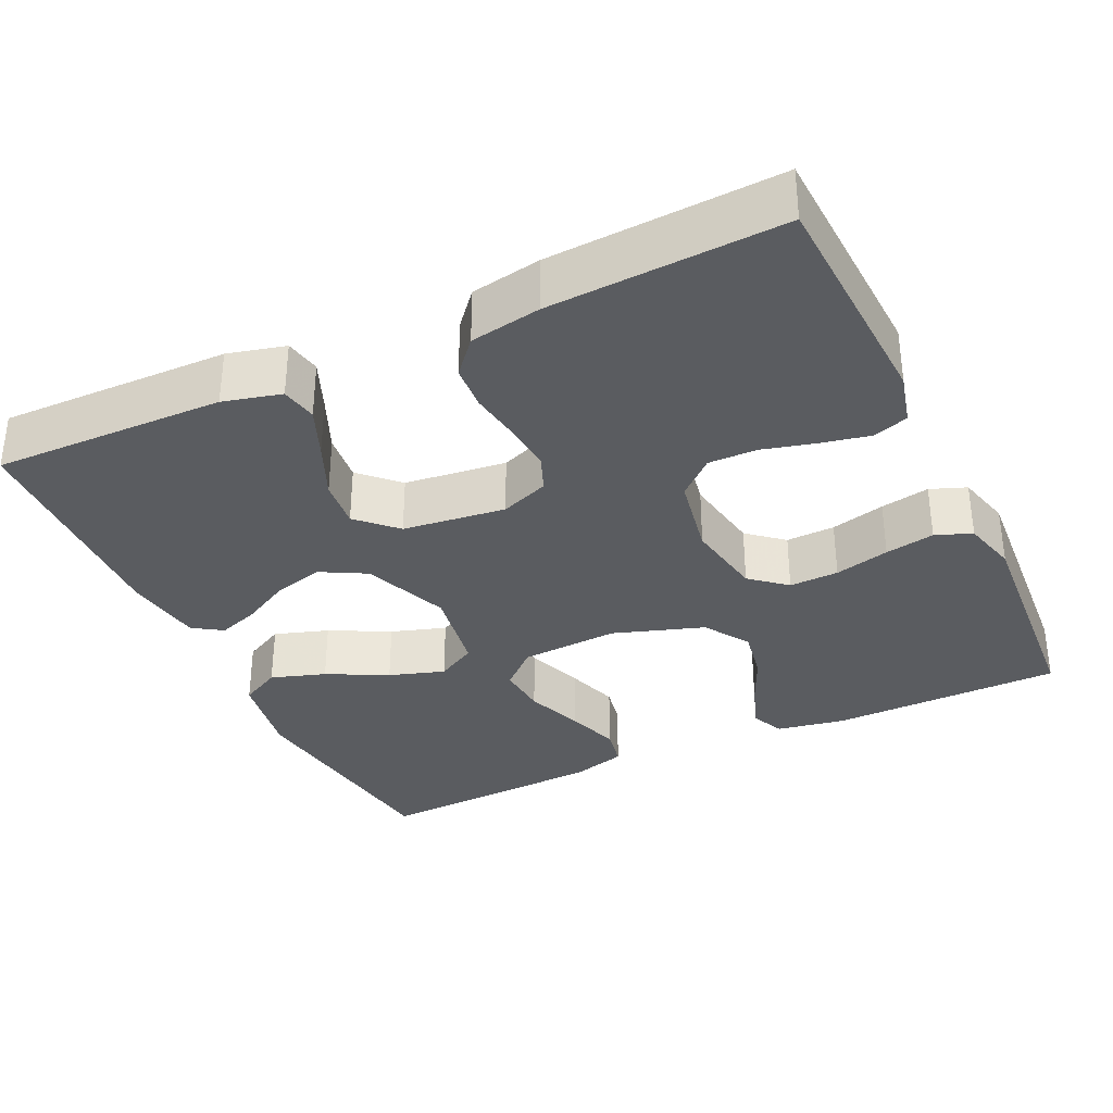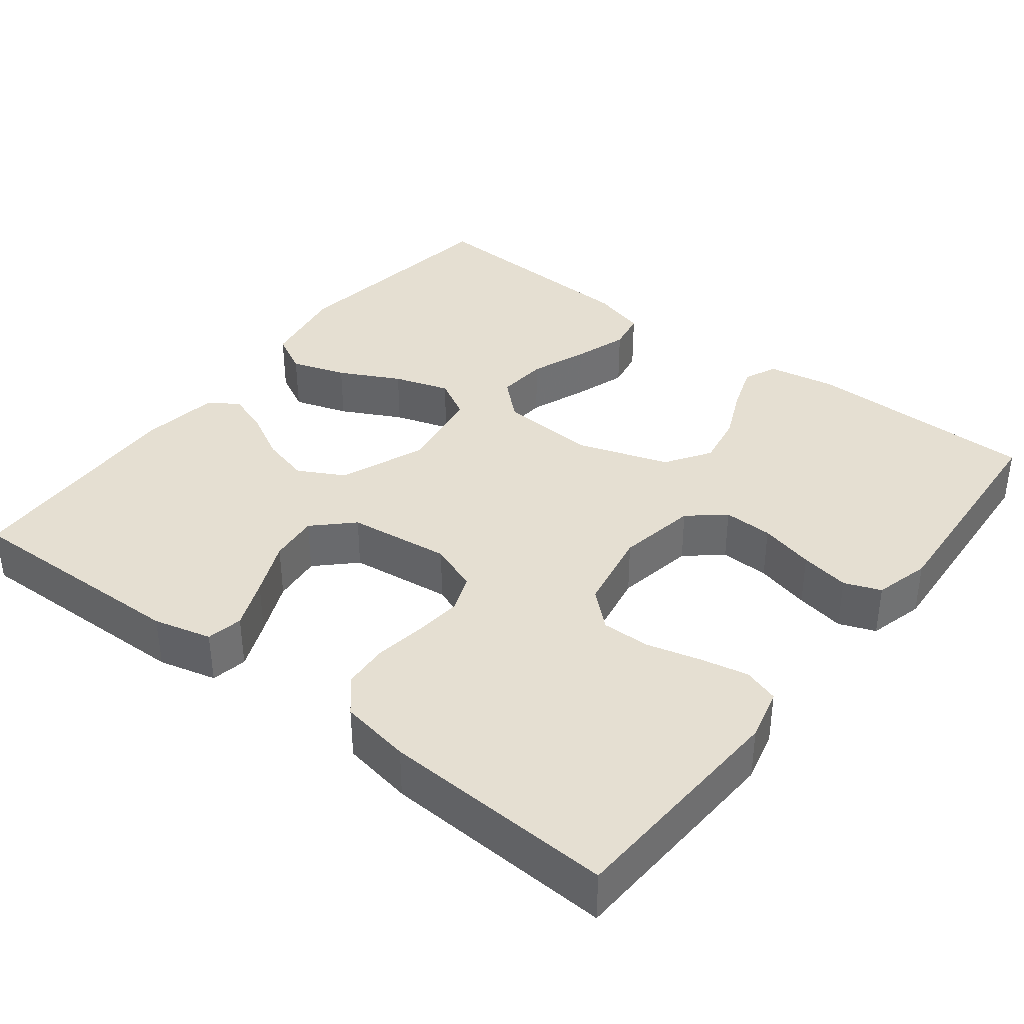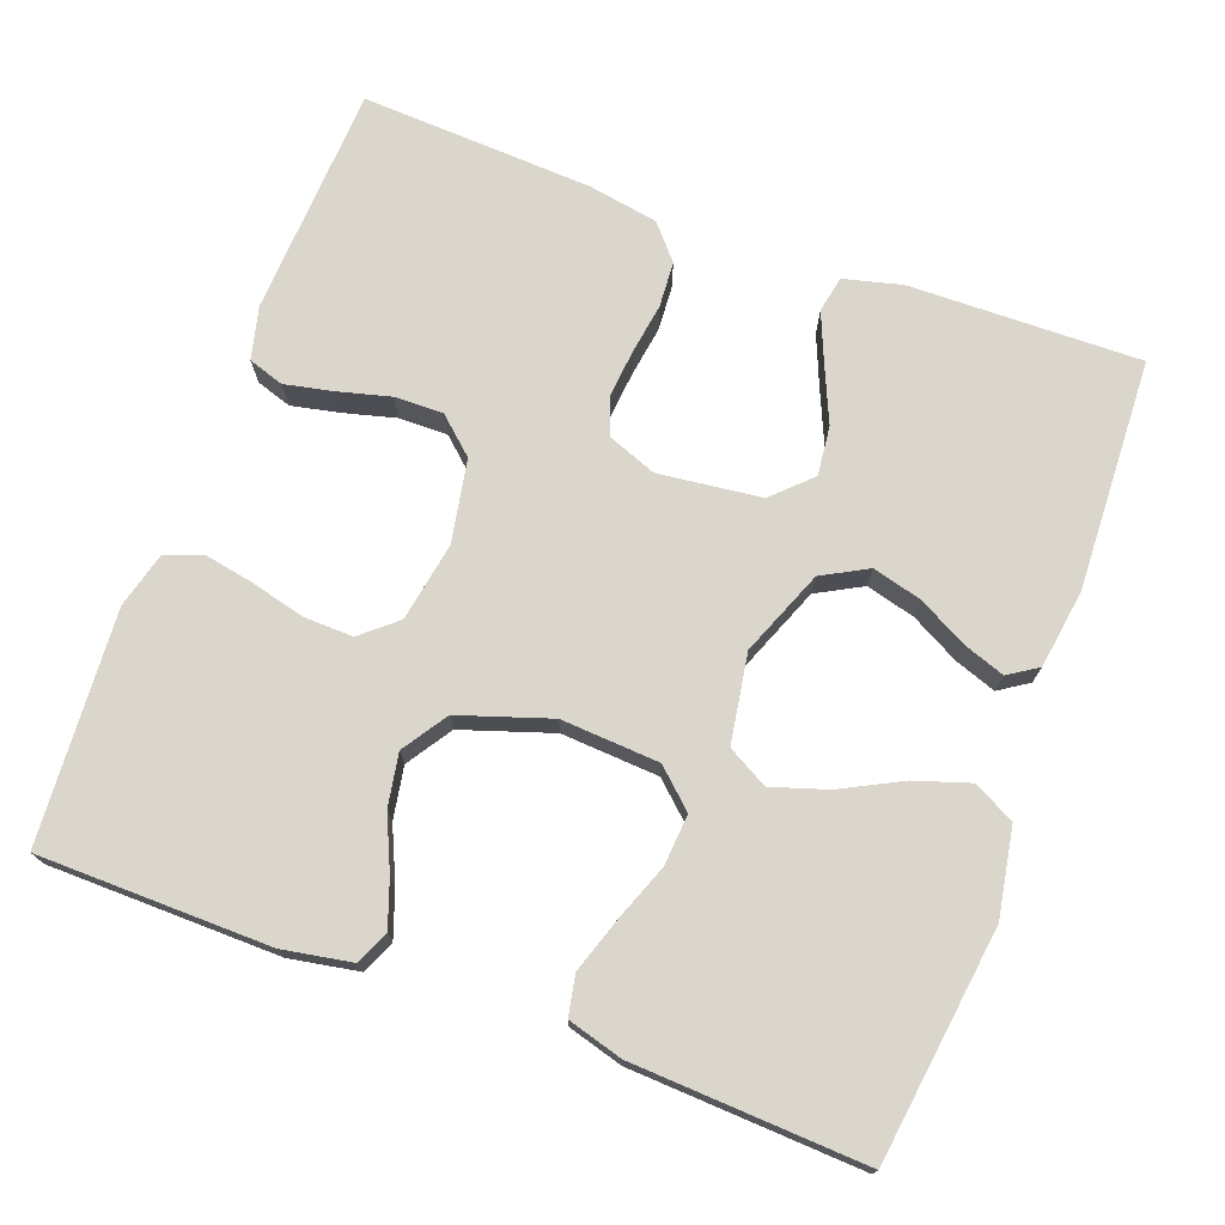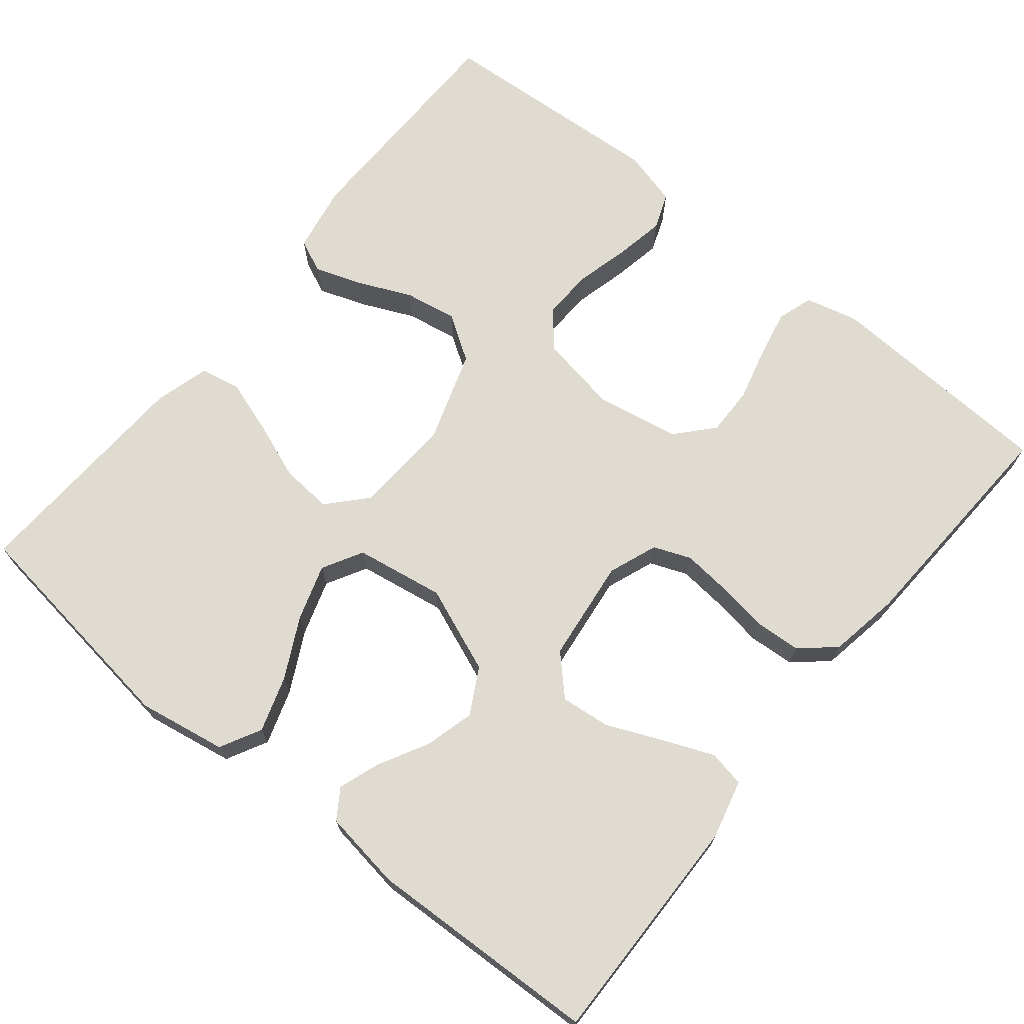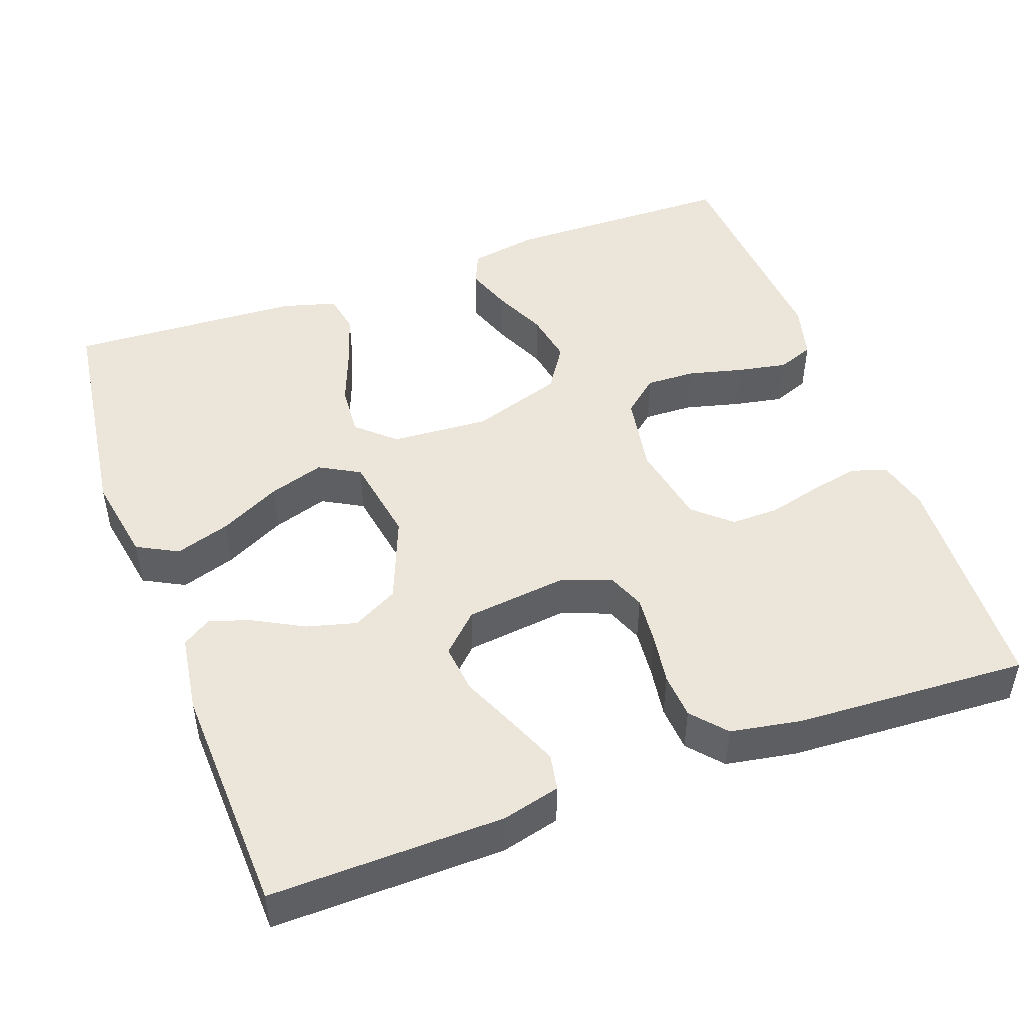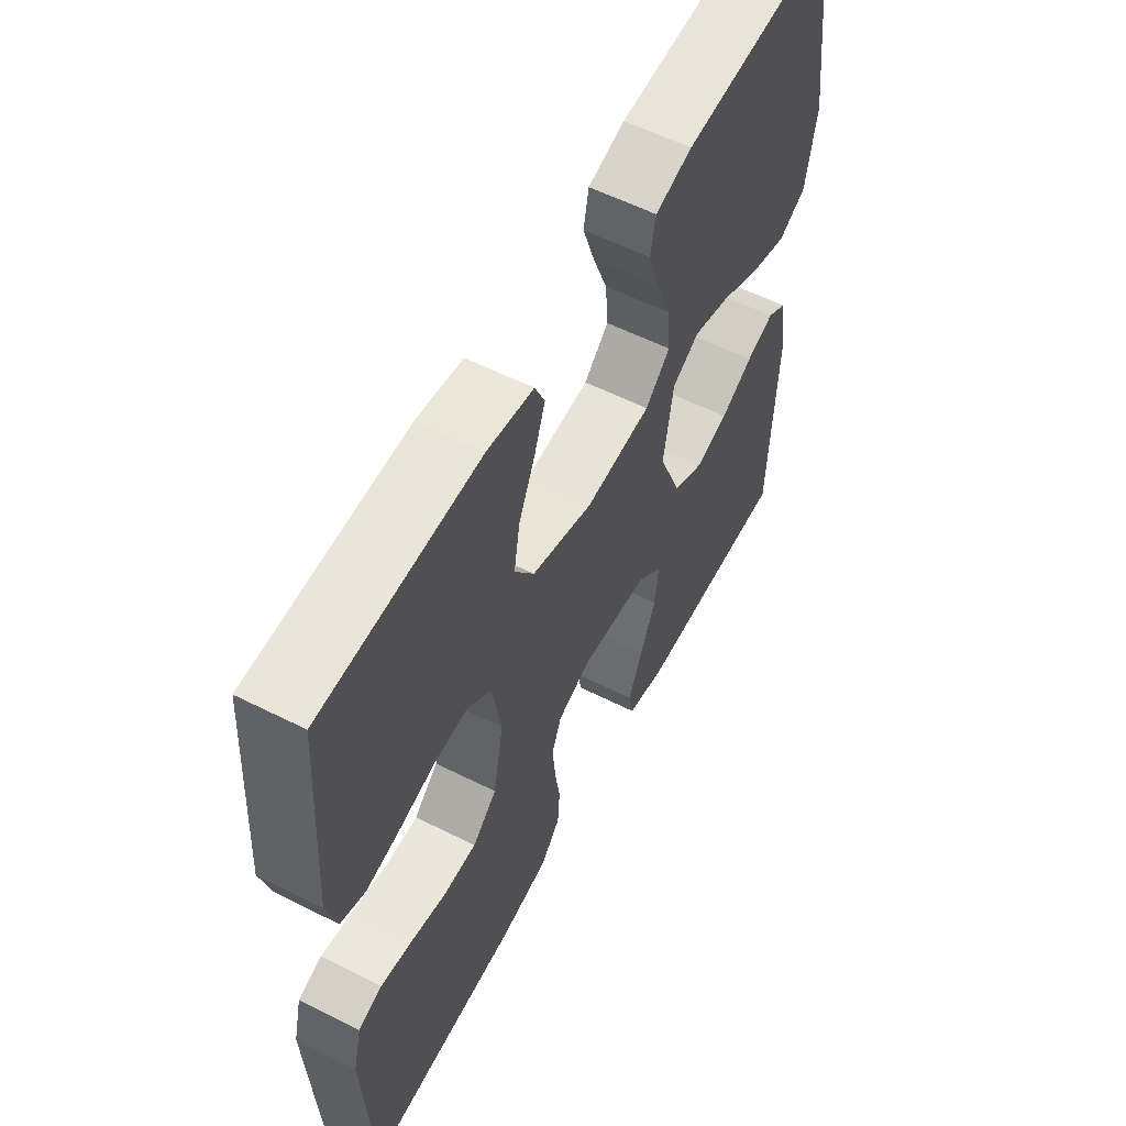
<metadata>
{"format":"obj","ext":"obj","renderer":"f3d","projection":"perspective","resolution":1024,"background":"white","views":[{"elev":-33.8,"azim":-154.8,"up":"+Y"},{"elev":37.3,"azim":-142.2,"up":"+Y"},{"elev":73.5,"azim":20.3,"up":"+Y"},{"elev":70.2,"azim":129.1,"up":"+Y"},{"elev":47.7,"azim":160.0,"up":"+Y"},{"elev":58.0,"azim":-62.5,"up":"+Z"}]}
</metadata>
<code>
v 0.5 0.07 -0.5
v 0.2 0.07 -0.494
v 0.125 0.07 -0.475
v 0.116 0.07 -0.428
v 0.143 0.07 -0.363
v 0.174 0.07 -0.292
v 0.181 0.07 -0.228
v 0.133 0.07 -0.181
v 0 0.07 -0.165
v -0.063 0.07 -0.189
v -0.082 0.07 -0.237
v -0.076 0.07 -0.3
v -0.066 0.07 -0.366
v -0.07 0.07 -0.425
v -0.108 0.07 -0.469
v -0.2 0.07 -0.485
v -0.5 0.07 -0.5
v -0.515 0.07 -0.2
v -0.498 0.07 -0.132
v -0.452 0.07 -0.117
v -0.39 0.07 -0.13
v -0.321 0.07 -0.148
v -0.258 0.07 -0.149
v -0.211 0.07 -0.107
v -0.191 0.07 0
v -0.209 0.07 0.103
v -0.255 0.07 0.142
v -0.319 0.07 0.14
v -0.39 0.07 0.122
v -0.454 0.07 0.11
v -0.501 0.07 0.128
v -0.52 0.07 0.2
v -0.5 0.07 0.5
v -0.2 0.07 0.504
v -0.111 0.07 0.488
v -0.092 0.07 0.445
v -0.113 0.07 0.385
v -0.144 0.07 0.316
v -0.156 0.07 0.248
v -0.118 0.07 0.19
v 0 0.07 0.151
v 0.127 0.07 0.159
v 0.175 0.07 0.203
v 0.17 0.07 0.269
v 0.142 0.07 0.343
v 0.119 0.07 0.413
v 0.129 0.07 0.465
v 0.2 0.07 0.485
v 0.5 0.07 0.5
v 0.54 0.07 0.2
v 0.52 0.07 0.086
v 0.467 0.07 0.058
v 0.396 0.07 0.081
v 0.318 0.07 0.121
v 0.246 0.07 0.144
v 0.194 0.07 0.115
v 0.175 0.07 0
v 0.219 0.07 -0.111
v 0.278 0.07 -0.143
v 0.342 0.07 -0.126
v 0.405 0.07 -0.092
v 0.459 0.07 -0.073
v 0.497 0.07 -0.098
v 0.512 0.07 -0.2
v 0.5 0 -0.5
v 0.2 0 -0.494
v 0.125 0 -0.475
v 0.116 0 -0.428
v 0.143 0 -0.363
v 0.174 0 -0.292
v 0.181 0 -0.228
v 0.133 0 -0.181
v 0 0 -0.165
v -0.063 0 -0.189
v -0.082 0 -0.237
v -0.076 0 -0.3
v -0.066 0 -0.366
v -0.07 0 -0.425
v -0.108 0 -0.469
v -0.2 0 -0.485
v -0.5 0 -0.5
v -0.515 0 -0.2
v -0.498 0 -0.132
v -0.452 0 -0.117
v -0.39 0 -0.13
v -0.321 0 -0.148
v -0.258 0 -0.149
v -0.211 0 -0.107
v -0.191 0 0
v -0.209 0 0.103
v -0.255 0 0.142
v -0.319 0 0.14
v -0.39 0 0.122
v -0.454 0 0.11
v -0.501 0 0.128
v -0.52 0 0.2
v -0.5 0 0.5
v -0.2 0 0.504
v -0.111 0 0.488
v -0.092 0 0.445
v -0.113 0 0.385
v -0.144 0 0.316
v -0.156 0 0.248
v -0.118 0 0.19
v 0 0 0.151
v 0.127 0 0.159
v 0.175 0 0.203
v 0.17 0 0.269
v 0.142 0 0.343
v 0.119 0 0.413
v 0.129 0 0.465
v 0.2 0 0.485
v 0.5 0 0.5
v 0.54 0 0.2
v 0.52 0 0.086
v 0.467 0 0.058
v 0.396 0 0.081
v 0.318 0 0.121
v 0.246 0 0.144
v 0.194 0 0.115
v 0.175 0 0
v 0.219 0 -0.111
v 0.278 0 -0.143
v 0.342 0 -0.126
v 0.405 0 -0.092
v 0.459 0 -0.073
v 0.497 0 -0.098
v 0.512 0 -0.2
f 4 5 6
f 3 4 6
f 2 3 6
f 1 2 6
f 64 1 6
f 63 64 6
f 62 63 6
f 61 62 6
f 60 61 6
f 59 60 6 7
f 58 59 7 8
f 57 58 8 9
f 56 57 9 10
f 52 53 54
f 51 52 54
f 50 51 54
f 49 50 54
f 48 49 54
f 47 48 54
f 46 47 54
f 45 46 54
f 44 45 54
f 43 44 54 55
f 42 43 55 56
f 36 37 38
f 35 36 38
f 34 35 38
f 33 34 38
f 32 33 38
f 31 32 38
f 30 31 38
f 29 30 38
f 28 29 38
f 27 28 38 39
f 26 27 39 40
f 20 21 22
f 19 20 22
f 18 19 22
f 17 18 22
f 16 17 22
f 15 16 22
f 14 15 22
f 13 14 22
f 12 13 22
f 11 12 22 23
f 10 11 23 24
f 10 24 25
f 56 10 25
f 42 56 25
f 41 42 25
f 25 26 40 41
f 70 69 68
f 70 68 67
f 70 67 66
f 70 66 65
f 70 65 128
f 70 128 127
f 70 127 126
f 70 126 125
f 70 125 124
f 71 70 124 123
f 72 71 123 122
f 73 72 122 121
f 74 73 121 120
f 118 117 116
f 118 116 115
f 118 115 114
f 118 114 113
f 118 113 112
f 118 112 111
f 118 111 110
f 118 110 109
f 118 109 108
f 119 118 108 107
f 120 119 107 106
f 102 101 100
f 102 100 99
f 102 99 98
f 102 98 97
f 102 97 96
f 102 96 95
f 102 95 94
f 102 94 93
f 102 93 92
f 103 102 92 91
f 104 103 91 90
f 86 85 84
f 86 84 83
f 86 83 82
f 86 82 81
f 86 81 80
f 86 80 79
f 86 79 78
f 86 78 77
f 86 77 76
f 87 86 76 75
f 88 87 75 74
f 89 88 74
f 89 74 120
f 89 120 106
f 89 106 105
f 105 104 90 89
f 1 65 66 2
f 2 66 67 3
f 3 67 68 4
f 4 68 69 5
f 5 69 70 6
f 6 70 71 7
f 7 71 72 8
f 8 72 73 9
f 9 73 74 10
f 10 74 75 11
f 11 75 76 12
f 12 76 77 13
f 13 77 78 14
f 14 78 79 15
f 15 79 80 16
f 16 80 81 17
f 17 81 82 18
f 18 82 83 19
f 19 83 84 20
f 20 84 85 21
f 21 85 86 22
f 22 86 87 23
f 23 87 88 24
f 24 88 89 25
f 25 89 90 26
f 26 90 91 27
f 27 91 92 28
f 28 92 93 29
f 29 93 94 30
f 30 94 95 31
f 31 95 96 32
f 32 96 97 33
f 33 97 98 34
f 34 98 99 35
f 35 99 100 36
f 36 100 101 37
f 37 101 102 38
f 38 102 103 39
f 39 103 104 40
f 40 104 105 41
f 41 105 106 42
f 42 106 107 43
f 43 107 108 44
f 44 108 109 45
f 45 109 110 46
f 46 110 111 47
f 47 111 112 48
f 48 112 113 49
f 49 113 114 50
f 50 114 115 51
f 51 115 116 52
f 52 116 117 53
f 53 117 118 54
f 54 118 119 55
f 55 119 120 56
f 56 120 121 57
f 57 121 122 58
f 58 122 123 59
f 59 123 124 60
f 60 124 125 61
f 61 125 126 62
f 62 126 127 63
f 63 127 128 64
f 64 128 65 1

</code>
